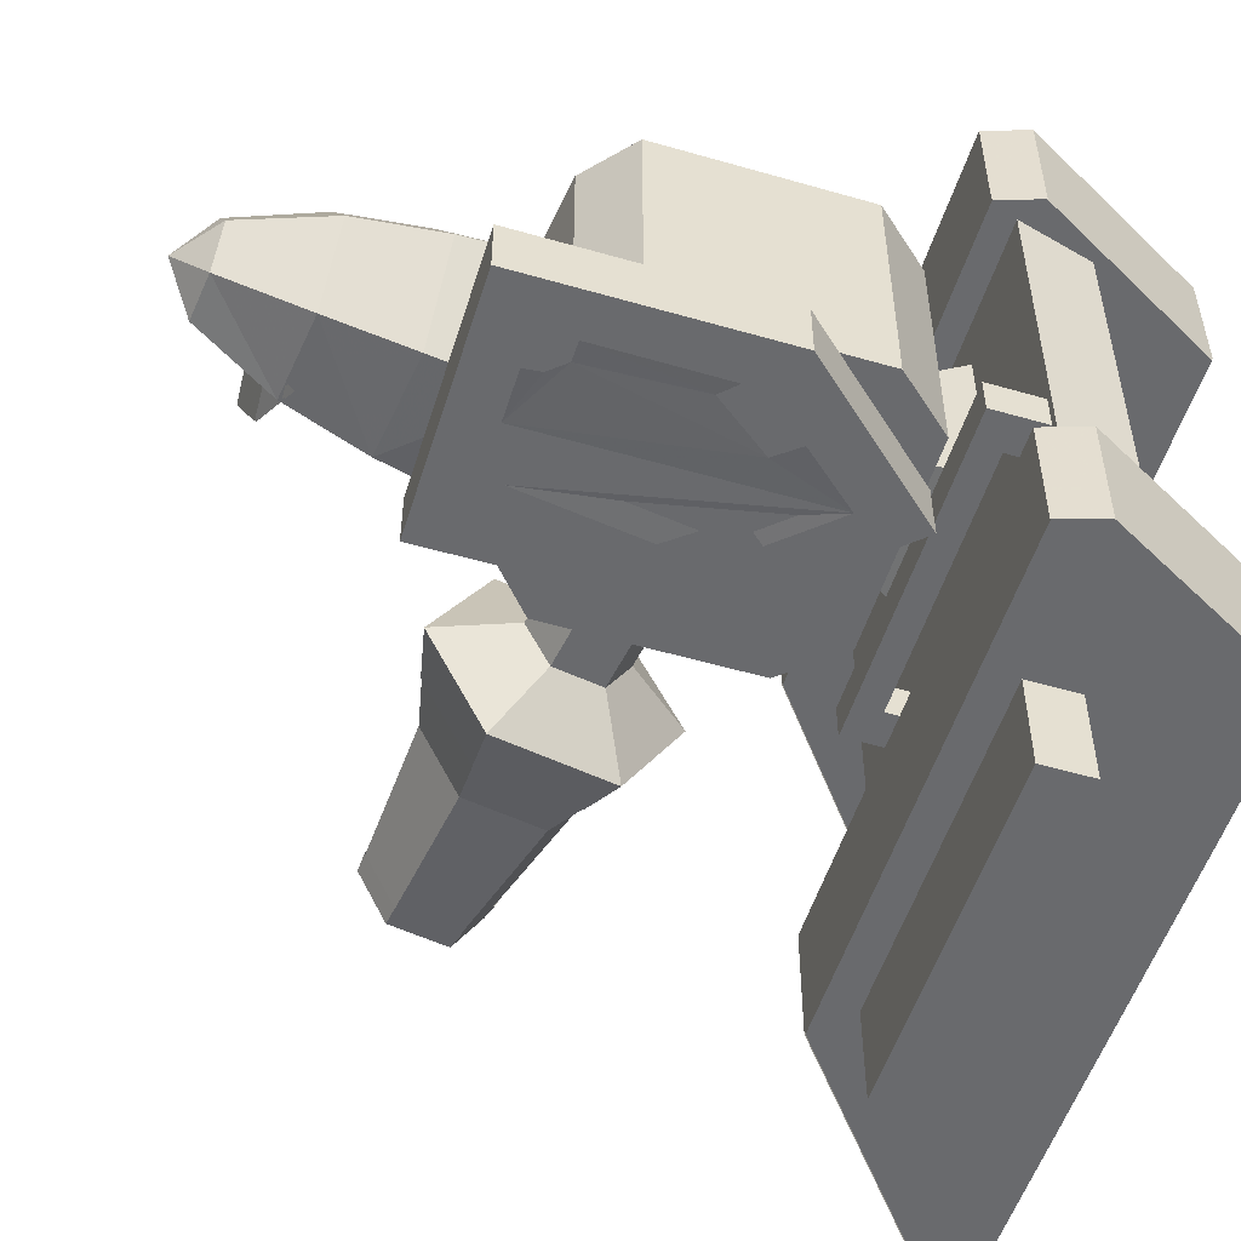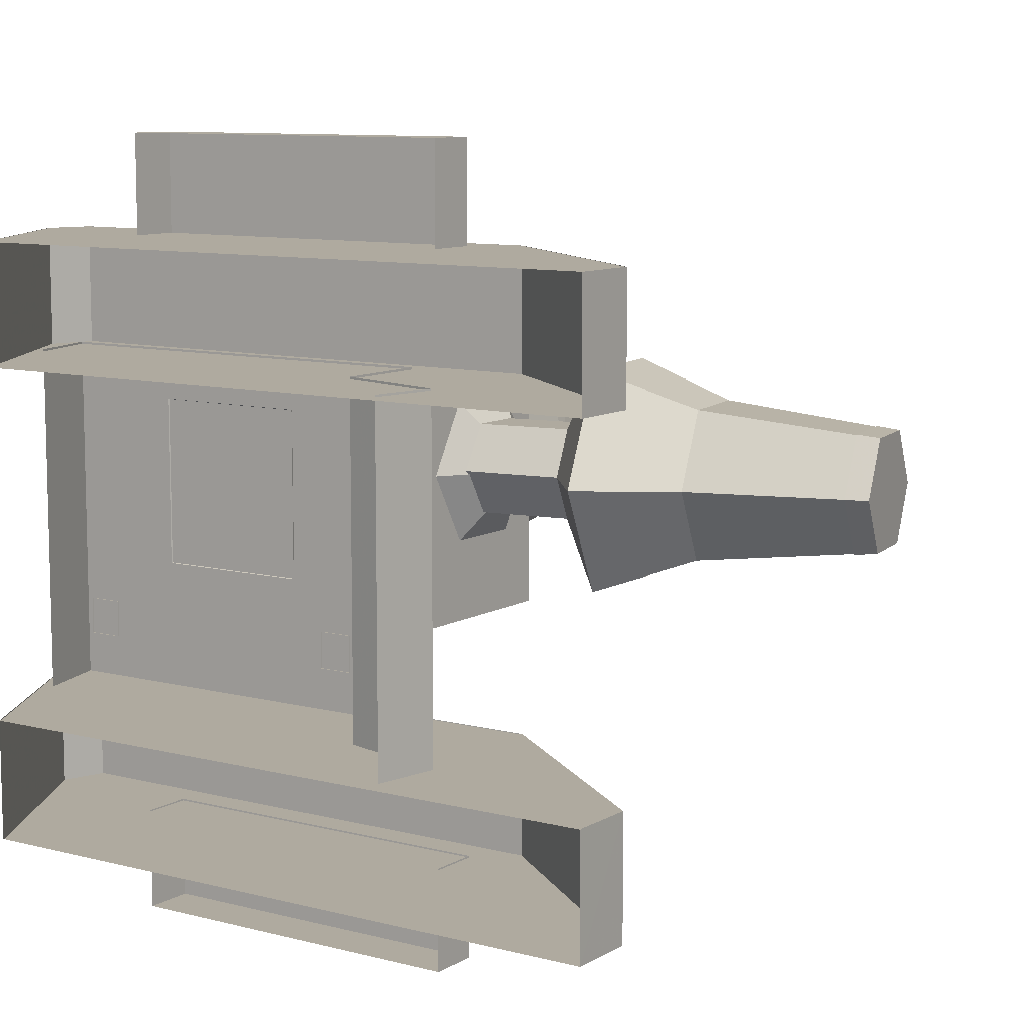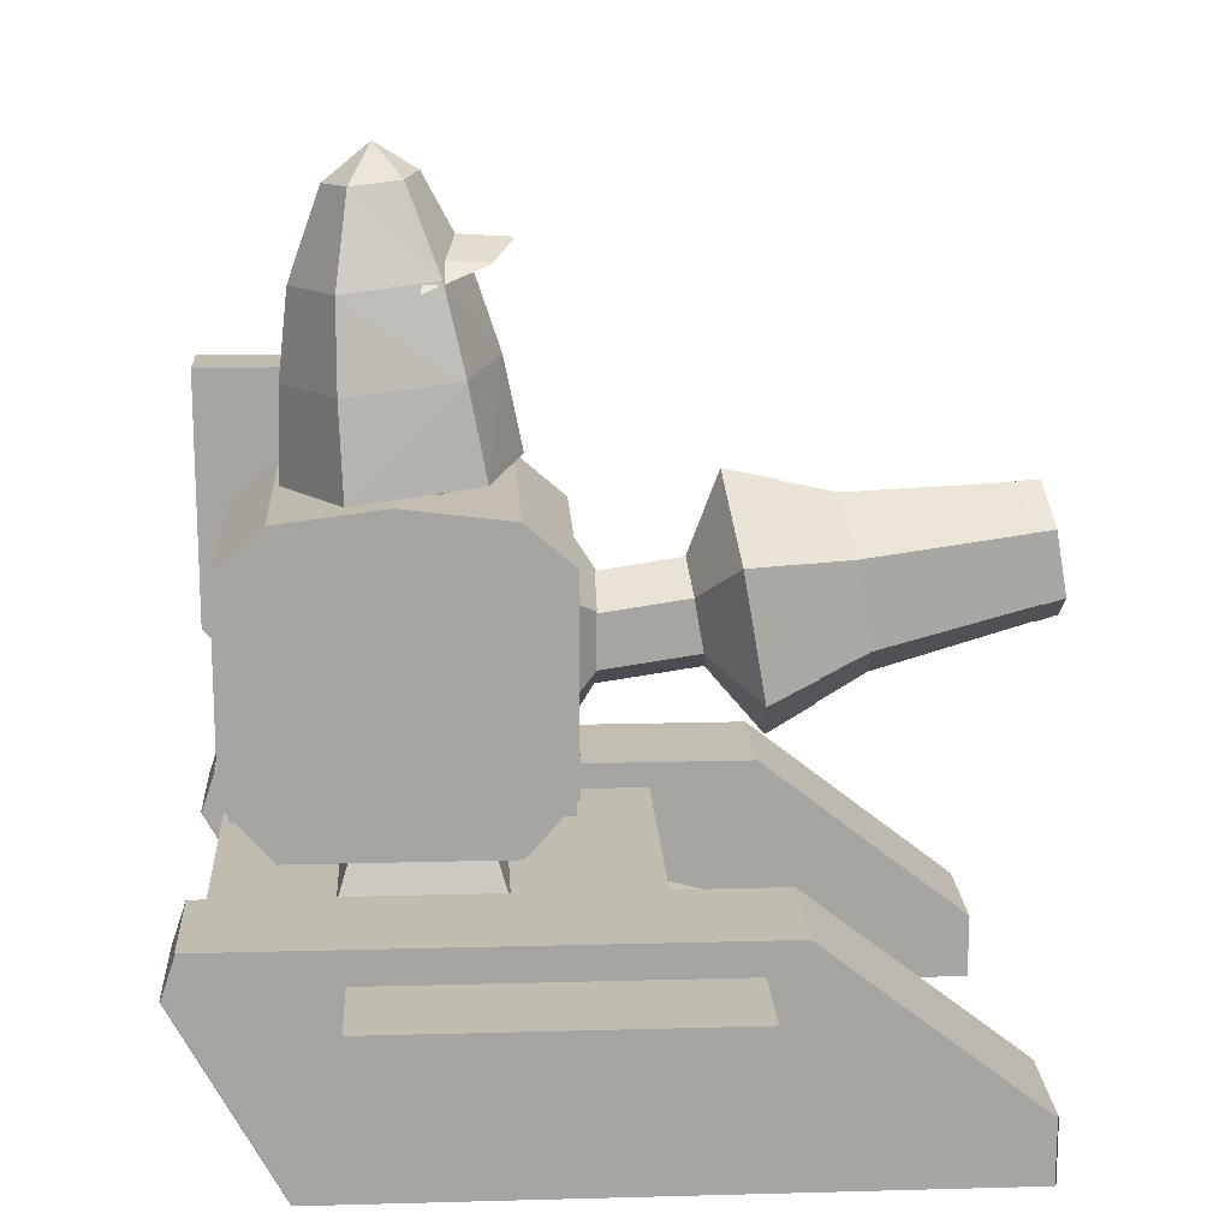
<metadata>
{"format":"obj","ext":"obj","renderer":"f3d","projection":"perspective","resolution":1024,"background":"white","views":[{"elev":-53.0,"azim":72.8,"up":"+Y"},{"elev":9.4,"azim":-145.7,"up":"+Y"},{"elev":16.6,"azim":176.8,"up":"+Z"}]}
</metadata>
<code>
g godword_01_gongji_02
v 32.15 -1.891 168.5
v 44.13 -2.366 169.1
v 41.4 8.26 172.4
v 27.75 8.26 171.6
v 45.26 -9.589 164.3
v 32.15 18.41 168.5
v 44.13 18.88 169.1
v 45.26 26.11 164.3
v 32.15 -1.891 168.2
v 27.75 8.26 171.3
v 41.4 8.26 172.1
v 44.13 -2.366 168.7
v 45.26 -9.589 164
v 32.15 18.41 168.2
v 44.13 18.88 168.7
v 45.26 26.11 164
v 33.27 -12.49 128.7
v 36.98 -10.95 148.2
v 30.17 8.26 149.4
v 26.26 8.26 130.1
v 59.89 -14.74 125.7
v 60.72 -12.23 145.5
v 73.08 8.26 124.1
v 72.47 8.26 144.1
v 41.16 -7.336 166.2
v 36.06 8.26 167.2
v 60.75 -8.62 163.9
v 70.43 8.26 162.8
v 47.94 -0.8358 183.7
v 53.92 8.26 189.7
v 45.11 8.26 184.2
v 58.38 -0.8358 182.5
v 63.59 8.26 181.9
v 33.27 29.01 128.7
v 36.98 27.47 148.2
v 59.89 31.26 125.7
v 60.72 28.75 145.5
v 41.16 23.86 166.2
v 60.75 25.14 163.9
v 47.94 17.35 183.7
v 58.38 17.35 182.5
v 11.96 18.12 100.7
v 11.96 9.297 105.8
v 16.66 9.297 113.3
v 16.66 24.61 104.5
v 11.96 0.4737 100.7
v 16.66 -6.018 104.5
v 11.96 0.4737 90.51
v 16.66 -6.018 86.77
v 11.96 9.297 85.42
v 16.66 9.297 77.92
v 11.96 18.12 90.51
v 16.66 24.61 86.77
v 87.41 -27.83 56.87
v 87.41 -19.97 56.87
v 51.35 -19.97 56.87
v 51.35 -27.83 56.87
v 22.75 -19.97 51.08
v 22.75 -19.97 45.02
v 15.29 -19.97 45.02
v 15.29 -19.97 56.87
v 79.95 -27.83 51.08
v 79.95 -27.83 45.02
v 87.41 -27.83 45.02
v 87.41 -27.83 56.87
v 87.41 -27.83 56.87
v 87.41 -27.83 45.02
v 87.41 -19.97 45.02
v 87.41 -19.97 56.87
v 79.95 -19.97 51.08
v 79.95 -19.97 45.02
v 79.95 -27.83 45.02
v 79.95 -27.83 51.08
v 15.29 -19.97 56.87
v 15.29 -19.97 45.02
v 15.29 -27.83 45.02
v 15.29 -27.83 56.87
v 22.75 -27.83 51.08
v 22.75 -27.83 45.02
v 22.75 -19.97 45.02
v 22.75 -19.97 51.08
v 79.95 -19.97 51.08
v 87.41 -19.97 56.87
v 87.41 -19.97 45.02
v 79.95 -19.97 45.02
v 51.35 -27.83 56.87
v 51.35 -27.83 51.08
v 51.35 -19.97 56.87
v 51.35 -19.97 51.08
v 22.75 -27.83 51.08
v 15.29 -27.83 56.87
v 15.29 -27.83 45.02
v 22.75 -27.83 45.02
v 15.29 -27.83 56.87
v 15.29 -19.97 56.87
v -13.66 33.61 113.4
v -35.87 26 112.7
v -34.31 10.03 121.8
v -11.36 10.03 126.8
v -18.27 33.61 86.56
v -38.99 26 94.57
v -20.57 10.03 73.14
v -40.54 10.03 85.48
v -18.27 -13.56 86.56
v -38.99 -5.945 94.57
v -13.66 -13.56 113.4
v -35.87 -5.945 112.7
v -77.8 10.03 96.7
v -76.65 -1.82 103.4
v -74.34 -1.82 116.9
v -73.18 10.03 123.7
v -13.66 33.61 113.4
v -11.36 10.03 126.8
v -4.895 10.03 109.5
v -5.848 19.79 104
v -13.66 -13.56 113.4
v -5.848 0.2637 104
v -18.27 -13.56 86.56
v -7.754 0.2637 92.85
v -20.57 10.03 73.14
v -8.707 10.03 87.29
v -18.27 33.61 86.56
v -7.754 19.79 92.85
v -74.34 21.87 116.9
v -73.18 10.03 123.7
v -76.65 21.87 103.4
v -77.8 10.03 96.7
v -76.65 -1.82 103.4
v -74.34 -1.82 116.9
v -5.848 19.79 104
v -4.895 10.03 109.5
v 18.19 10.03 106.1
v 17.23 19.79 100.5
v -5.848 0.2637 104
v 17.23 0.2637 100.5
v -7.754 0.2637 92.85
v 15.33 0.2637 89.43
v -8.707 10.03 87.29
v 14.37 10.03 83.87
v -7.754 19.79 92.85
v 15.33 19.79 89.43
v -74.34 21.87 116.9
v -76.65 21.87 103.4
v 22.43 -83.29 43.79
v 22.43 -61.72 43.79
v -15.91 -61.72 43.79
v -15.91 -83.29 43.79
v 22.43 -83.29 33.03
v 22.43 -83.29 43.79
v -15.91 -83.29 43.79
v -15.91 -83.29 33.03
v 60.76 -83.29 33.03
v 60.76 -61.72 33.03
v 60.76 -61.72 43.79
v 60.76 -83.29 43.79
v -15.91 -61.72 33.03
v -15.91 -83.29 33.03
v -15.91 -83.29 43.79
v -15.91 -61.72 43.79
v 60.76 -83.29 43.79
v 60.76 -61.72 43.79
v 60.76 -83.29 33.03
v 60.76 -83.29 43.79
v 22.43 83.29 43.79
v -15.91 83.29 43.79
v -15.91 61.72 43.79
v 22.43 61.72 43.79
v 22.43 83.29 33.03
v -15.91 83.29 33.03
v -15.91 83.29 43.79
v 22.43 83.29 43.79
v 60.76 83.29 33.03
v 60.76 83.29 43.79
v 60.76 61.72 43.79
v 60.76 61.72 33.03
v -15.91 61.72 33.03
v -15.91 61.72 43.79
v -15.91 83.29 43.79
v -15.91 83.29 33.03
v 60.76 83.29 43.79
v 60.76 61.72 43.79
v 60.76 83.29 33.03
v 60.76 83.29 43.79
f 1 2 3
f 3 4 1
f 5 2 1
f 6 4 3
f 3 7 6
f 6 7 8
f 9 10 11
f 11 12 9
f 13 9 12
f 14 15 11
f 11 10 14
f 14 16 15
f 17 18 19
f 19 20 17
f 21 22 18
f 18 17 21
f 23 24 22
f 22 21 23
f 25 26 19
f 19 18 25
f 27 25 18
f 18 22 27
f 28 27 22
f 22 24 28
f 29 30 31
f 32 30 29
f 33 30 32
f 29 31 26
f 26 25 29
f 32 29 25
f 25 27 32
f 33 32 27
f 27 28 33
f 34 20 19
f 19 35 34
f 36 34 35
f 35 37 36
f 23 36 37
f 37 24 23
f 38 35 19
f 19 26 38
f 39 37 35
f 35 38 39
f 28 24 37
f 37 39 28
f 40 31 30
f 41 40 30
f 33 41 30
f 40 38 26
f 26 31 40
f 41 39 38
f 38 40 41
f 33 28 39
f 39 41 33
f 42 43 44
f 44 45 42
f 43 46 47
f 47 44 43
f 46 48 49
f 49 47 46
f 48 50 51
f 51 49 48
f 50 52 53
f 53 51 50
f 52 42 45
f 45 53 52
f 54 55 56
f 56 57 54
f 58 59 60
f 60 61 58
f 62 63 64
f 64 65 62
f 66 67 68
f 68 69 66
f 70 71 72
f 72 73 70
f 74 75 76
f 76 77 74
f 78 79 80
f 80 81 78
f 82 83 84
f 84 85 82
f 62 65 86
f 86 87 62
f 58 61 88
f 88 89 58
f 90 91 92
f 92 93 90
f 94 57 56
f 56 95 94
f 90 87 86
f 86 91 90
f 82 89 88
f 88 83 82
f 96 97 98
f 98 99 96
f 100 101 97
f 97 96 100
f 102 103 101
f 101 100 102
f 104 105 103
f 103 102 104
f 106 107 105
f 105 104 106
f 99 98 107
f 107 106 99
f 108 109 110
f 110 111 108
f 112 113 114
f 114 115 112
f 113 116 117
f 117 114 113
f 116 118 119
f 119 117 116
f 118 120 121
f 121 119 118
f 120 122 123
f 123 121 120
f 122 112 115
f 115 123 122
f 124 125 98
f 98 97 124
f 126 124 97
f 97 101 126
f 127 126 101
f 101 103 127
f 128 127 103
f 103 105 128
f 129 128 105
f 105 107 129
f 125 129 107
f 107 98 125
f 130 131 132
f 132 133 130
f 131 134 135
f 135 132 131
f 134 136 137
f 137 135 134
f 136 138 139
f 139 137 136
f 138 140 141
f 141 139 138
f 140 130 133
f 133 141 140
f 142 143 108
f 108 111 142
f 144 145 146
f 146 147 144
f 148 149 150
f 150 151 148
f 152 153 154
f 154 155 152
f 156 157 158
f 158 159 156
f 160 161 145
f 145 144 160
f 162 163 149
f 149 148 162
f 164 165 166
f 166 167 164
f 168 169 170
f 170 171 168
f 172 173 174
f 174 175 172
f 176 177 178
f 178 179 176
f 180 164 167
f 167 181 180
f 182 168 171
f 171 183 182
g Object01
v -13.59 33.78 113.5
v -24.82 29.96 113.2
v -22.88 10.03 124.5
v -11.28 10.03 127
v -18.23 33.78 86.45
v -28.72 29.96 90.48
v -20.55 10.03 72.94
v -30.66 10.03 79.14
v -18.23 -13.72 86.45
v -28.72 -9.911 90.48
v -13.59 -13.72 113.5
v -24.82 -9.911 113.2
v -77.96 10.03 96.58
v -76.79 -1.951 103.4
v -74.45 -1.951 117
v -73.28 10.03 123.8
v -13.59 33.78 113.5
v -11.28 10.03 127
v -4.708 10.03 109.6
v -5.669 19.88 104
v -13.59 -13.72 113.5
v -5.669 0.1765 104
v -18.23 -13.72 86.45
v -7.592 0.1765 92.77
v -20.55 10.03 72.94
v -8.553 10.03 87.16
v -18.23 33.78 86.45
v -7.592 19.88 92.77
v -74.45 22 117
v -76.79 22 103.4
v -23.99 -62.06 51.23
v 91.37 -62.06 51.2
v 91.37 -36.72 51.2
v -23.98 -36.61 51.2
v 71.86 -36.66 -0.09103
v 94.53 -36.72 41.7
v 94.53 -62.06 41.7
v 71.87 -62.06 -0.09535
v -71.21 -62.06 1e-05
v -71.19 -62.06 14.18
v -71.15 -36.59 14.16
v -71.15 -36.58 6e-06
v -71.15 -36.59 14.16
v -71.19 -62.06 14.18
v 91.37 -36.72 51.2
v 91.37 -62.06 51.2
v 94.53 -62.06 41.7
v 94.53 -36.72 41.7
v -23.99 62.06 51.23
v -23.99 36.72 51.23
v 91.37 36.72 51.2
v 91.37 62.06 51.2
v 71.87 36.72 -0.09537
v 71.87 62.06 -0.09537
v 94.53 62.06 41.7
v 94.53 36.72 41.7
v -71.21 62.06 -1e-05
v -71.21 36.72 -6e-06
v -71.19 36.72 14.18
v -71.19 62.06 14.18
v -71.19 62.06 14.18
v -71.19 36.72 14.18
v 91.37 36.72 51.2
v 94.53 36.72 41.7
v 94.53 62.06 41.7
v 91.37 62.06 51.2
v -71.15 -36.58 6e-06
v -71.15 -36.59 14.16
v -23.98 -36.61 51.2
v 71.86 -36.66 -0.09103
v -74.45 22 117
v -73.28 10.03 123.8
v -68.31 10.03 123.6
v -69.53 22.56 116.5
v -76.79 22 103.4
v -71.98 22.56 102.2
v -77.96 10.03 96.58
v -73.2 10.03 95.11
v -76.79 -1.951 103.4
v -71.98 -2.508 102.2
v -74.45 -1.951 117
v -69.53 -2.508 116.5
v 51.67 -30.9 132.2
v 51.54 -30.9 128.3
v 63.23 -30.9 132.1
v 74.78 -31.79 132.2
v 74.92 -31.39 128.3
v 78.95 -31.4 100.6
v 82.43 -31.79 97.41
v 82.57 -31.79 124.7
v 78.01 -31.4 124.7
v 43.87 -30.9 124.7
v 44.01 -30.9 97.41
v 47.5 -30.9 100.6
v 48.44 -30.9 124.7
v 56.78 -30.5 88.53
v 52.34 -30.9 83.56
v 63.22 -30.9 71.33
v 74.11 -31.8 83.56
v 69.69 -31.15 88.53
f 184 185 186
f 186 187 184
f 188 189 185
f 185 184 188
f 190 191 189
f 189 188 190
f 192 193 191
f 191 190 192
f 194 195 193
f 193 192 194
f 187 186 195
f 195 194 187
f 196 197 198
f 198 199 196
f 200 201 202
f 202 203 200
f 201 204 205
f 205 202 201
f 204 206 207
f 207 205 204
f 206 208 209
f 209 207 206
f 208 210 211
f 211 209 208
f 210 200 203
f 203 211 210
f 212 213 196
f 196 199 212
f 214 215 216
f 216 217 214
f 218 219 220
f 220 221 218
f 222 223 224
f 224 225 222
f 214 217 226
f 226 227 214
f 228 229 230
f 230 231 228
f 232 233 234
f 234 235 232
f 236 237 238
f 238 239 236
f 240 241 242
f 242 243 240
f 232 244 245
f 245 233 232
f 246 247 248
f 248 249 246
f 250 251 252
f 252 253 250
f 254 255 256
f 256 257 254
f 258 254 257
f 257 259 258
f 260 258 259
f 259 261 260
f 262 260 261
f 261 263 262
f 264 262 263
f 263 265 264
f 255 264 265
f 265 256 255
f 266 267 268
f 269 268 270
f 271 272 273
f 273 274 271
f 275 276 277
f 277 278 275
f 267 278 277
f 267 277 279
f 279 280 281
f 267 279 281
f 267 281 268
f 281 282 283
f 268 281 283
f 283 271 274
f 268 283 274
f 268 274 270
g godword_01_gongji_02
v 29.89 -9.597 45.07
v 63.81 -9.597 45.07
v 59.73 -4.982 57.96
v 33.97 -4.982 57.96
v 63.81 -9.597 45.07
v 63.81 26.31 45.07
v 59.73 21.69 57.96
v 59.73 -4.982 57.96
v 63.81 26.31 45.07
v 29.89 26.31 45.07
v 33.97 21.69 57.96
v 59.73 21.69 57.96
v 29.89 26.31 45.07
v 29.89 -9.597 45.07
v 33.97 -4.982 57.96
v 33.97 21.69 57.96
v 88.86 -37.17 45.35
v 88.86 1.1e-05 45.35
v -1.047 3e-06 45.35
v -1.047 -37.17 45.35
v 84.59 8e-06 28.88
v 88.86 1.1e-05 45.35
v 88.86 -37.17 45.35
v 84.59 -37.17 28.88
v -1.047 0 25.02
v -1.047 3e-06 45.35
v -1.047 37.17 45.35
v -1.047 37.17 25.02
v -1.047 0 25.02
v -25.67 -3e-06 18.18
v -25.67 -37.17 18.18
v -1.047 -37.17 25.02
v -25.67 -3e-06 18.18
v -23.11 -5e-06 4.065
v -23.11 -37.17 4.065
v -25.67 -37.17 18.18
v 88.86 37.17 45.35
v -1.047 37.17 45.35
v 84.59 37.17 28.88
v 88.86 37.17 45.35
v -1.047 -37.17 25.02
v -1.047 -37.17 45.35
v -1.047 37.17 25.02
v -25.67 37.17 18.18
v -25.67 37.17 18.18
v -23.11 37.17 4.065
v 35.3 -18.06 88.01
v 63.23 -18.06 56.72
v 63.23 -30.7 56.72
v 35.3 -30.7 88.01
v 63.23 -30.7 141.7
v 63.23 -18.06 141.7
v 35.3 -18.06 141.7
v 35.3 -30.7 141.7
v 63.23 -30.7 56.72
v 63.23 -30.7 141.7
v 35.3 -30.7 141.7
v 35.3 -30.7 88.01
v 91.17 -30.7 88.01
v 91.17 -18.06 88.01
v 91.17 -18.06 141.7
v 91.17 -30.7 141.7
v 63.23 -18.06 56.72
v 63.23 -18.06 141.7
v 91.17 -18.06 141.7
v 91.17 -18.06 88.01
v 35.3 -30.7 141.7
v 35.3 -18.06 141.7
v 63.23 -30.7 56.72
v 63.23 -18.06 56.72
v 91.17 -30.7 141.7
v 91.17 -18.06 141.7
v 91.17 -30.7 88.01
v 91.17 -30.7 141.7
v 35.3 -18.06 88.01
v 35.3 -18.06 141.7
v 74.24 -18.16 57.66
v 84.73 -18.16 69.74
v 84.73 -18.16 114.5
v 74.24 -18.16 123.6
v 74.24 36.12 57.66
v 50.84 36.12 57.66
v 50.84 36.12 126.6
v 74.24 36.12 123.6
v 50.84 -18.16 57.66
v 50.84 -18.16 126.6
v 84.73 36.12 69.74
v 84.73 36.12 114.5
v 16.96 36.12 69.74
v 27.45 36.12 57.66
v 27.45 -18.16 57.66
v 16.96 -18.16 69.74
v 27.45 -18.16 123.6
v 27.45 36.12 123.6
v 16.96 36.12 114.5
v 16.96 -18.16 114.5
v 27.45 -18.16 57.66
v 27.45 -18.16 123.6
v 16.96 -18.16 114.5
v 16.96 -18.16 69.74
v 27.45 36.12 57.66
v 27.45 36.12 123.6
v 50.84 -18.16 126.6
v 50.84 36.12 126.6
v 16.96 36.12 69.74
v 16.96 36.12 114.5
v 84.73 36.12 69.74
v 84.73 -18.16 69.74
v 74.24 -18.16 57.66
v 74.24 36.12 57.66
v 74.24 -18.16 123.6
v 84.73 -18.16 114.5
v 84.73 36.12 114.5
v 74.24 36.12 123.6
v 66.79 8.304 124
v 58.64 22.43 124
v 58.64 22.43 130.8
v 66.79 8.304 130.8
v 42.32 22.43 124
v 42.32 22.43 130.8
v 34.17 8.304 124
v 34.17 8.304 130.8
v 42.32 -5.822 124
v 42.32 -5.822 130.8
v 58.64 -5.822 124
v 58.64 -5.822 130.8
v -23.93 -62.06 51.04
v 91.25 -62.06 51.04
v 91.25 -36.72 51.04
v -23.93 -36.72 51.04
v -71.01 -62.06 1e-05
v 71.7 -62.06 1e-05
v -23.93 -62.06 51.04
v -71.01 -62.06 14.09
v 71.7 -36.72 6e-06
v 94.33 -36.72 41.72
v 94.33 -62.06 41.72
v 71.7 -62.06 1e-05
v 71.7 -36.72 6e-06
v -23.93 -36.72 51.04
v 91.25 -36.72 51.04
v 94.33 -36.72 41.72
v -71.01 -62.06 1e-05
v -71.01 -62.06 14.09
v -71.01 -36.72 14.09
v -71.01 -36.72 6e-06
v -71.01 -36.72 14.09
v -71.01 -62.06 14.09
v 91.25 -36.72 51.04
v 91.25 -62.06 51.04
v 94.33 -62.06 41.72
v 94.33 -36.72 41.72
v -23.93 62.06 51.04
v -23.93 36.72 51.04
v 91.25 36.72 51.04
v 91.25 62.06 51.04
v -71.01 62.06 -1e-05
v -71.01 62.06 14.09
v -23.93 62.06 51.04
v 71.7 62.06 -1e-05
v 71.7 36.72 -6e-06
v 71.7 62.06 -1e-05
v 94.33 62.06 41.72
v 94.33 36.72 41.72
v -23.93 36.72 51.04
v -71.01 36.72 14.09
v -71.01 36.72 -6e-06
v 71.7 36.72 -6e-06
v -71.01 62.06 -1e-05
v -71.01 36.72 -6e-06
v -71.01 36.72 14.09
v -71.01 62.06 14.09
v -71.01 62.06 14.09
v -71.01 36.72 14.09
v 91.25 36.72 51.04
v 94.33 36.72 41.72
v 94.33 62.06 41.72
v 91.25 62.06 51.04
v 94.33 -62.06 41.72
v 91.25 -62.06 51.04
v -71.01 -36.72 6e-06
v -71.01 -36.72 14.09
v 91.25 62.06 51.04
v 94.33 62.06 41.72
v 94.33 36.72 41.72
v 91.25 36.72 51.04
f 284 285 286
f 286 287 284
f 288 289 290
f 290 291 288
f 292 293 294
f 294 295 292
f 296 297 298
f 298 299 296
f 300 301 302
f 302 303 300
f 304 305 306
f 306 307 304
f 308 309 310
f 310 311 308
f 312 313 314
f 314 315 312
f 316 317 318
f 318 319 316
f 320 321 302
f 302 301 320
f 322 323 305
f 305 304 322
f 324 325 309
f 309 308 324
f 326 327 313
f 313 312 326
f 328 329 317
f 317 316 328
f 330 331 332
f 332 333 330
f 334 335 336
f 336 337 334
f 338 339 340
f 340 341 338
f 342 343 344
f 344 345 342
f 346 347 348
f 348 349 346
f 330 333 350
f 350 351 330
f 343 342 352
f 352 353 343
f 354 355 335
f 335 334 354
f 356 357 339
f 339 338 356
f 358 359 347
f 347 346 358
f 360 361 362
f 362 363 360
f 364 365 366
f 366 367 364
f 368 360 363
f 363 369 368
f 370 364 367
f 367 371 370
f 372 373 374
f 374 375 372
f 376 377 378
f 378 379 376
f 380 381 382
f 382 383 380
f 372 375 379
f 379 378 372
f 384 385 366
f 366 365 384
f 386 387 377
f 377 376 386
f 368 369 381
f 381 380 368
f 388 389 385
f 385 384 388
f 390 391 392
f 392 393 390
f 394 395 396
f 396 397 394
f 390 396 395
f 395 391 390
f 386 394 397
f 397 387 386
f 398 399 400
f 400 401 398
f 399 402 403
f 403 400 399
f 402 404 405
f 405 403 402
f 404 406 407
f 407 405 404
f 406 408 409
f 409 407 406
f 408 398 401
f 401 409 408
f 410 411 412
f 412 413 410
f 414 415 416
f 416 417 414
f 418 419 420
f 420 421 418
f 422 423 424
f 424 425 422
f 426 427 428
f 428 429 426
f 410 413 430
f 430 431 410
f 432 433 434
f 434 435 432
f 436 437 438
f 438 439 436
f 440 441 442
f 442 443 440
f 444 445 446
f 446 447 444
f 448 449 450
f 450 451 448
f 452 453 454
f 454 455 452
f 436 456 457
f 457 437 436
f 458 459 460
f 460 461 458
f 415 462 463
f 463 416 415
f 464 465 423
f 423 422 464
f 466 467 443
f 443 442 466
f 451 468 469
f 469 448 451

</code>
